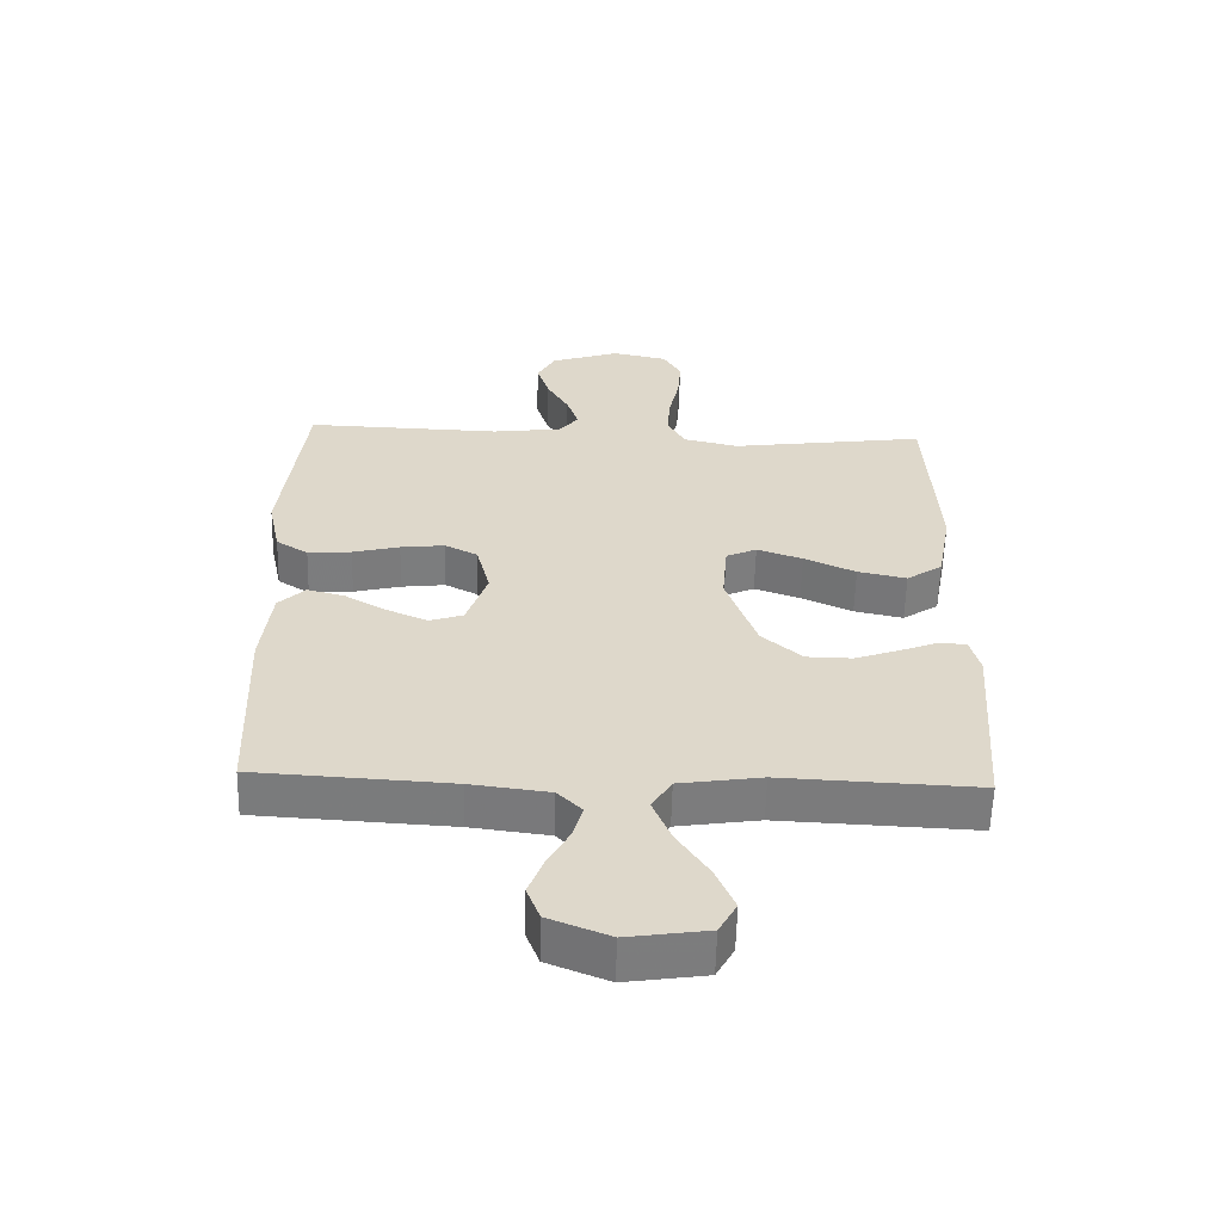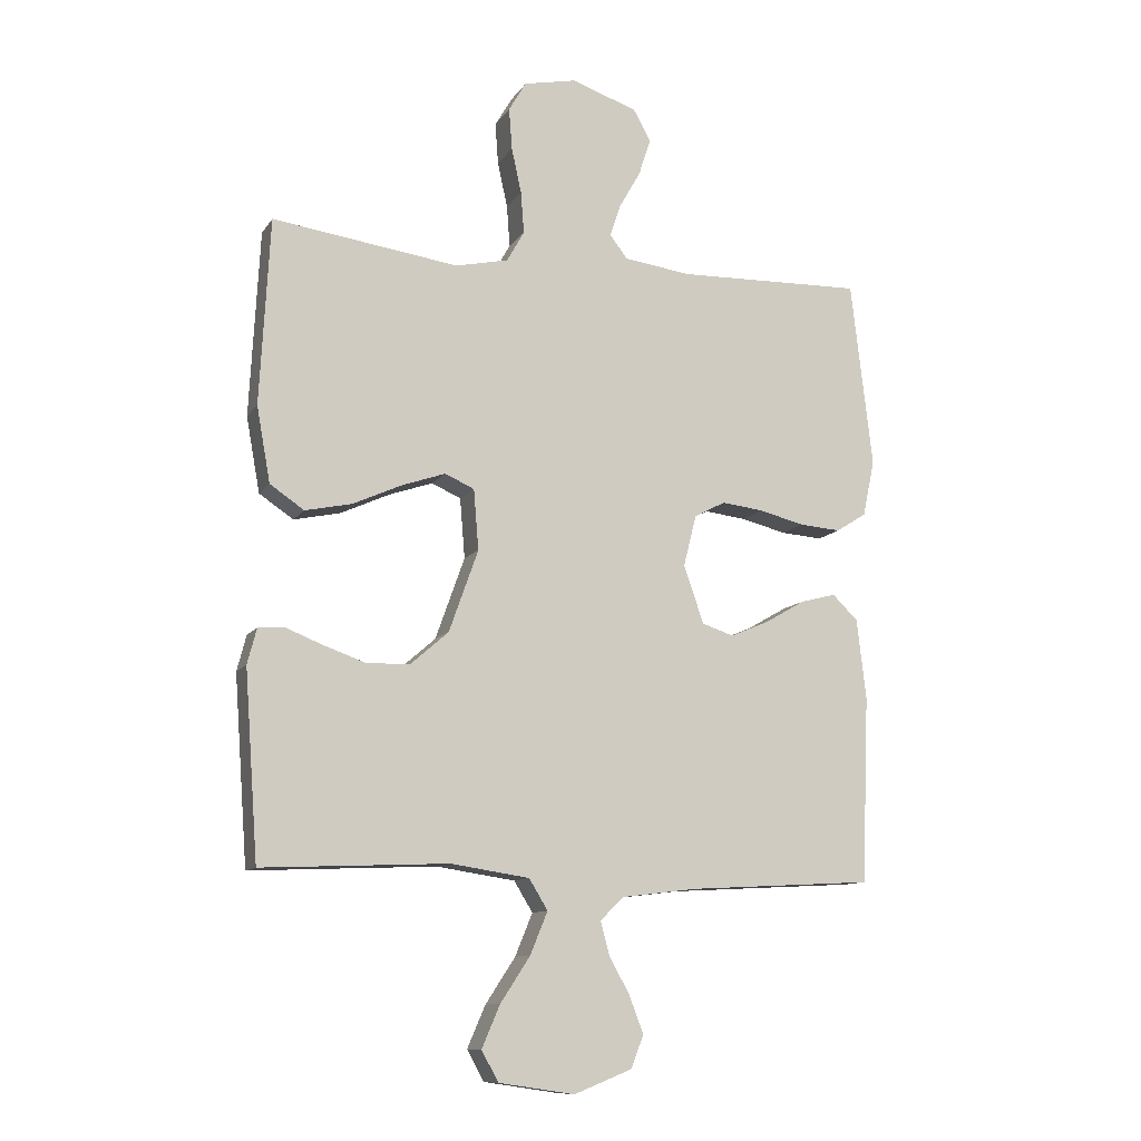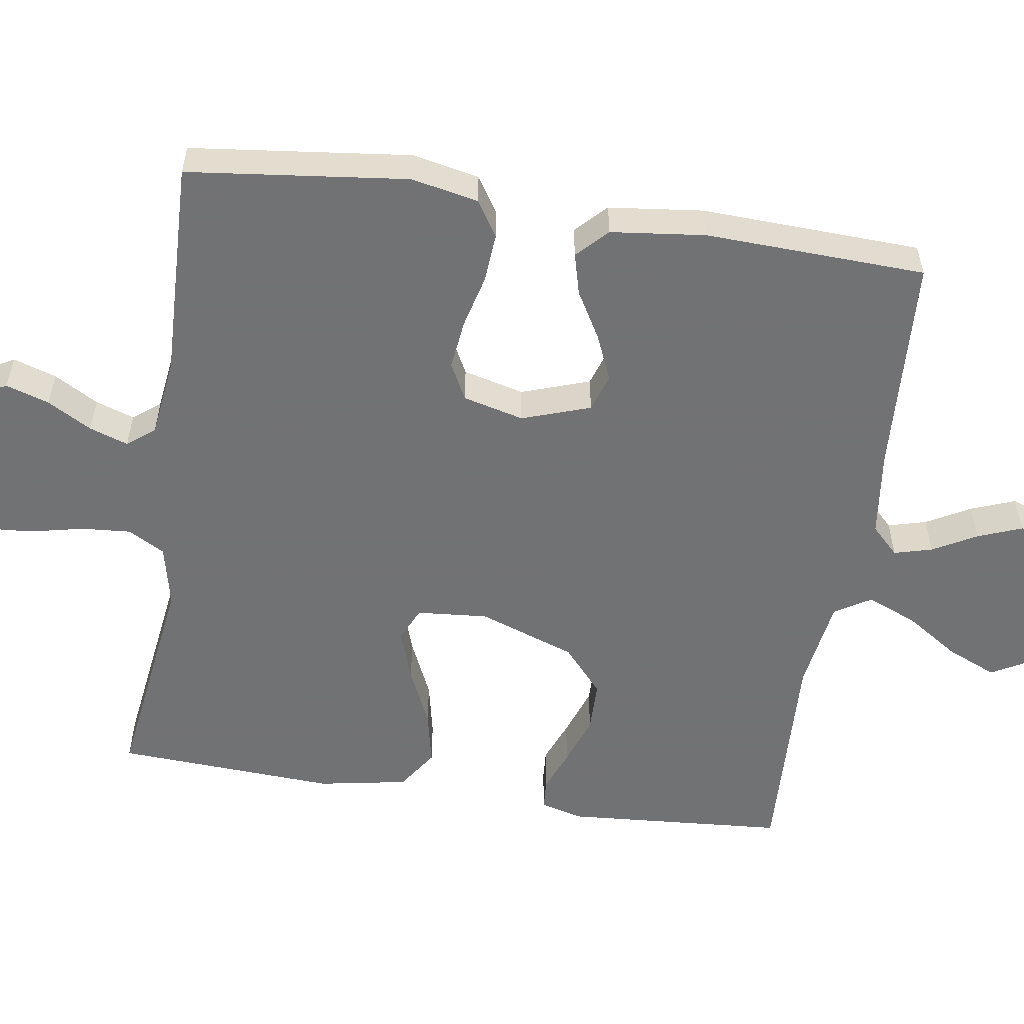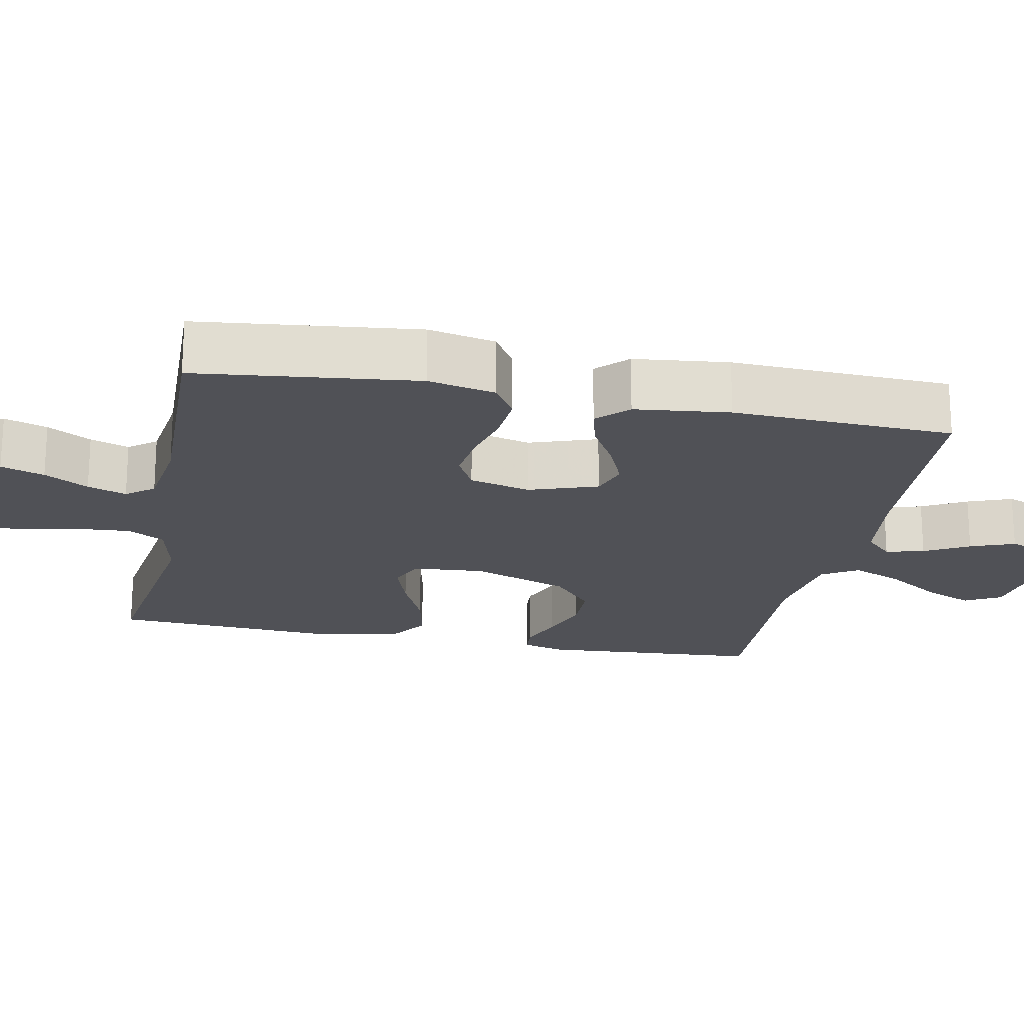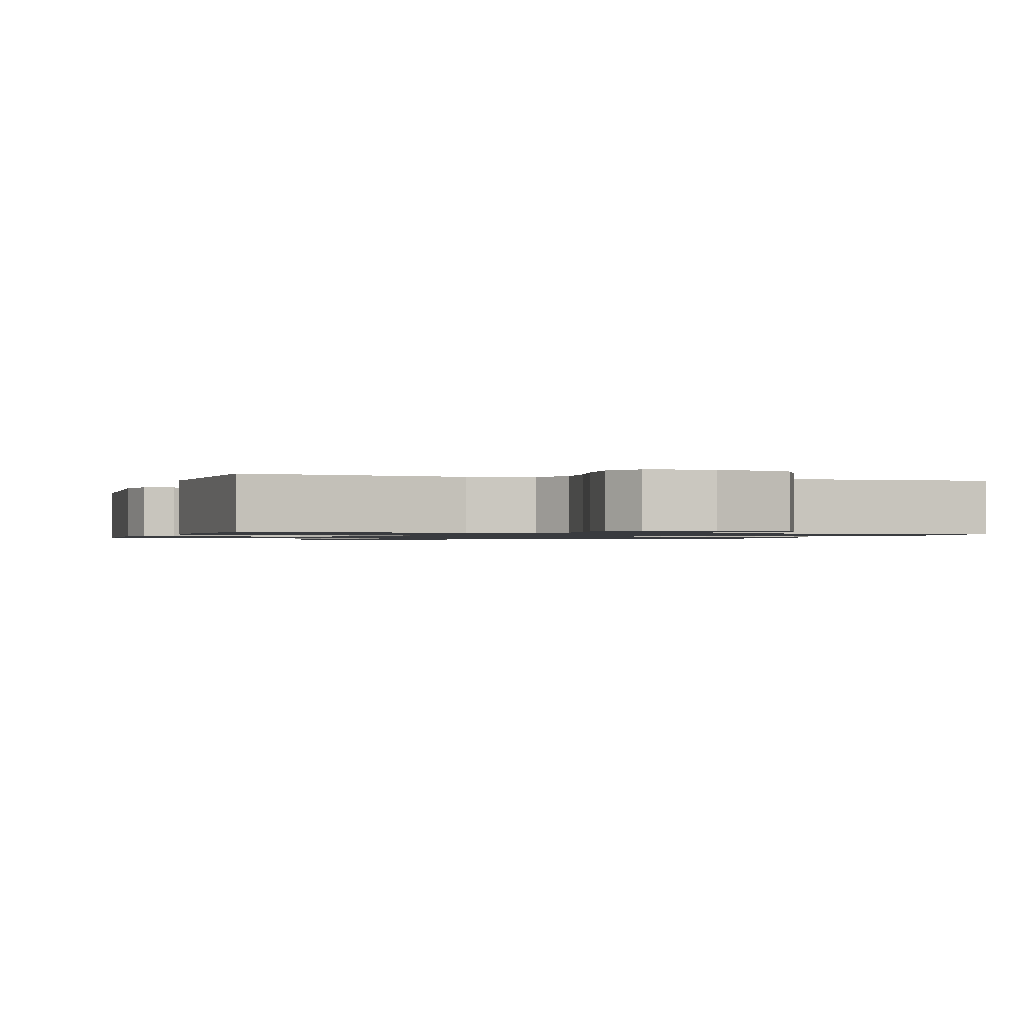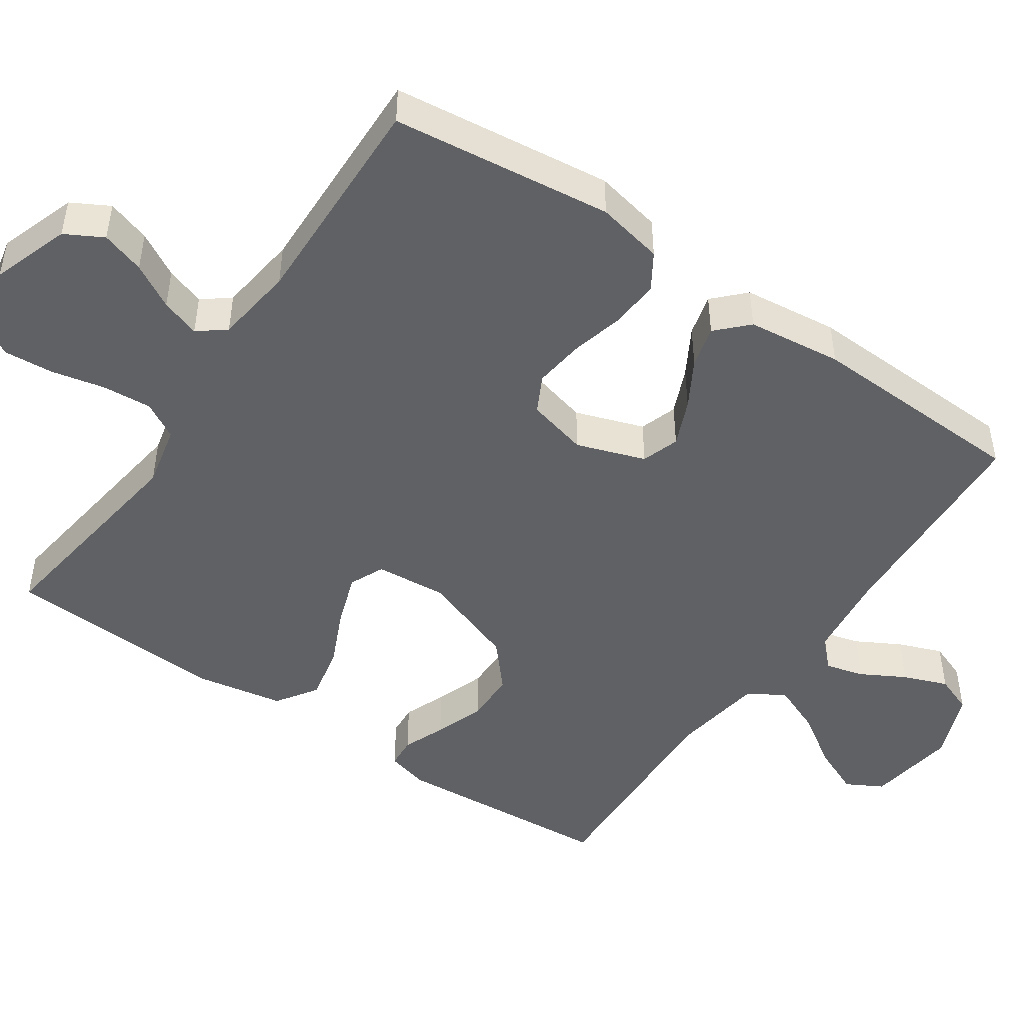
<metadata>
{"format":"obj","ext":"obj","renderer":"f3d","projection":"perspective","resolution":1024,"background":"white","views":[{"elev":-58.7,"azim":178.5,"up":"+Z"},{"elev":-11.0,"azim":-20.5,"up":"+Z"},{"elev":-55.6,"azim":81.3,"up":"+Y"},{"elev":-20.4,"azim":78.6,"up":"+Y"},{"elev":-1.0,"azim":-17.2,"up":"+Y"},{"elev":-47.6,"azim":55.6,"up":"+Y"}]}
</metadata>
<code>
v -0.5 0.07 0.5
v -0.2 0.07 0.459
v -0.115 0.07 0.478
v -0.087 0.07 0.528
v -0.092 0.07 0.595
v -0.108 0.07 0.668
v -0.113 0.07 0.735
v -0.085 0.07 0.783
v 0 0.07 0.801
v 0.106 0.07 0.765
v 0.134 0.07 0.714
v 0.115 0.07 0.655
v 0.081 0.07 0.595
v 0.063 0.07 0.542
v 0.092 0.07 0.505
v 0.2 0.07 0.491
v 0.5 0.07 0.5
v 0.535 0.07 0.2
v 0.516 0.07 0.109
v 0.467 0.07 0.078
v 0.4 0.07 0.083
v 0.328 0.07 0.101
v 0.26 0.07 0.109
v 0.21 0.07 0.083
v 0.189 0.07 0
v 0.221 0.07 -0.093
v 0.272 0.07 -0.11
v 0.335 0.07 -0.083
v 0.399 0.07 -0.046
v 0.456 0.07 -0.031
v 0.497 0.07 -0.071
v 0.512 0.07 -0.2
v 0.5 0.07 -0.5
v 0.2 0.07 -0.517
v 0.08 0.07 -0.532
v 0.043 0.07 -0.569
v 0.057 0.07 -0.621
v 0.09 0.07 -0.681
v 0.113 0.07 -0.741
v 0.093 0.07 -0.793
v 0 0.07 -0.83
v -0.122 0.07 -0.812
v -0.149 0.07 -0.763
v -0.12 0.07 -0.696
v -0.072 0.07 -0.623
v -0.044 0.07 -0.555
v -0.074 0.07 -0.506
v -0.2 0.07 -0.487
v -0.5 0.07 -0.5
v -0.522 0.07 -0.2
v -0.507 0.07 -0.143
v -0.465 0.07 -0.14
v -0.407 0.07 -0.163
v -0.339 0.07 -0.187
v -0.269 0.07 -0.186
v -0.207 0.07 -0.132
v -0.16 0.07 0
v -0.168 0.07 0.097
v -0.215 0.07 0.118
v -0.285 0.07 0.094
v -0.364 0.07 0.058
v -0.439 0.07 0.042
v -0.494 0.07 0.079
v -0.516 0.07 0.2
v -0.5 0 0.5
v -0.2 0 0.459
v -0.115 0 0.478
v -0.087 0 0.528
v -0.092 0 0.595
v -0.108 0 0.668
v -0.113 0 0.735
v -0.085 0 0.783
v 0 0 0.801
v 0.106 0 0.765
v 0.134 0 0.714
v 0.115 0 0.655
v 0.081 0 0.595
v 0.063 0 0.542
v 0.092 0 0.505
v 0.2 0 0.491
v 0.5 0 0.5
v 0.535 0 0.2
v 0.516 0 0.109
v 0.467 0 0.078
v 0.4 0 0.083
v 0.328 0 0.101
v 0.26 0 0.109
v 0.21 0 0.083
v 0.189 0 0
v 0.221 0 -0.093
v 0.272 0 -0.11
v 0.335 0 -0.083
v 0.399 0 -0.046
v 0.456 0 -0.031
v 0.497 0 -0.071
v 0.512 0 -0.2
v 0.5 0 -0.5
v 0.2 0 -0.517
v 0.08 0 -0.532
v 0.043 0 -0.569
v 0.057 0 -0.621
v 0.09 0 -0.681
v 0.113 0 -0.741
v 0.093 0 -0.793
v 0 0 -0.83
v -0.122 0 -0.812
v -0.149 0 -0.763
v -0.12 0 -0.696
v -0.072 0 -0.623
v -0.044 0 -0.555
v -0.074 0 -0.506
v -0.2 0 -0.487
v -0.5 0 -0.5
v -0.522 0 -0.2
v -0.507 0 -0.143
v -0.465 0 -0.14
v -0.407 0 -0.163
v -0.339 0 -0.187
v -0.269 0 -0.186
v -0.207 0 -0.132
v -0.16 0 0
v -0.168 0 0.097
v -0.215 0 0.118
v -0.285 0 0.094
v -0.364 0 0.058
v -0.439 0 0.042
v -0.494 0 0.079
v -0.516 0 0.2
f 63 64 1 2
f 60 61 62 63
f 59 60 63 2
f 58 59 2 3
f 57 58 3 4
f 50 51 52 53
f 48 49 50 53
f 47 48 53 54
f 42 43 44 45
f 42 45 46
f 41 42 46
f 40 41 46
f 37 38 39 40
f 36 37 40 46
f 35 36 46 47
f 31 32 33 34
f 28 29 30 31
f 27 28 31 34
f 26 27 34 35
f 19 20 21 22
f 19 22 23
f 16 17 18 19
f 15 16 19 23
f 14 15 23 24
f 10 11 12 13
f 10 13 14
f 9 10 14
f 8 9 14
f 5 6 7 8
f 4 5 8 14
f 57 4 14 24
f 35 47 54 55
f 25 26 35 55
f 25 55 56
f 24 25 56 57
f 66 65 128 127
f 127 126 125 124
f 66 127 124 123
f 67 66 123 122
f 68 67 122 121
f 117 116 115 114
f 117 114 113 112
f 118 117 112 111
f 109 108 107 106
f 110 109 106
f 110 106 105
f 110 105 104
f 104 103 102 101
f 110 104 101 100
f 111 110 100 99
f 98 97 96 95
f 95 94 93 92
f 98 95 92 91
f 99 98 91 90
f 86 85 84 83
f 87 86 83
f 83 82 81 80
f 87 83 80 79
f 88 87 79 78
f 77 76 75 74
f 78 77 74
f 78 74 73
f 78 73 72
f 72 71 70 69
f 78 72 69 68
f 88 78 68 121
f 119 118 111 99
f 119 99 90 89
f 120 119 89
f 121 120 89 88
f 1 65 66 2
f 2 66 67 3
f 3 67 68 4
f 4 68 69 5
f 5 69 70 6
f 6 70 71 7
f 7 71 72 8
f 8 72 73 9
f 9 73 74 10
f 10 74 75 11
f 11 75 76 12
f 12 76 77 13
f 13 77 78 14
f 14 78 79 15
f 15 79 80 16
f 16 80 81 17
f 17 81 82 18
f 18 82 83 19
f 19 83 84 20
f 20 84 85 21
f 21 85 86 22
f 22 86 87 23
f 23 87 88 24
f 24 88 89 25
f 25 89 90 26
f 26 90 91 27
f 27 91 92 28
f 28 92 93 29
f 29 93 94 30
f 30 94 95 31
f 31 95 96 32
f 32 96 97 33
f 33 97 98 34
f 34 98 99 35
f 35 99 100 36
f 36 100 101 37
f 37 101 102 38
f 38 102 103 39
f 39 103 104 40
f 40 104 105 41
f 41 105 106 42
f 42 106 107 43
f 43 107 108 44
f 44 108 109 45
f 45 109 110 46
f 46 110 111 47
f 47 111 112 48
f 48 112 113 49
f 49 113 114 50
f 50 114 115 51
f 51 115 116 52
f 52 116 117 53
f 53 117 118 54
f 54 118 119 55
f 55 119 120 56
f 56 120 121 57
f 57 121 122 58
f 58 122 123 59
f 59 123 124 60
f 60 124 125 61
f 61 125 126 62
f 62 126 127 63
f 63 127 128 64
f 64 128 65 1

</code>
